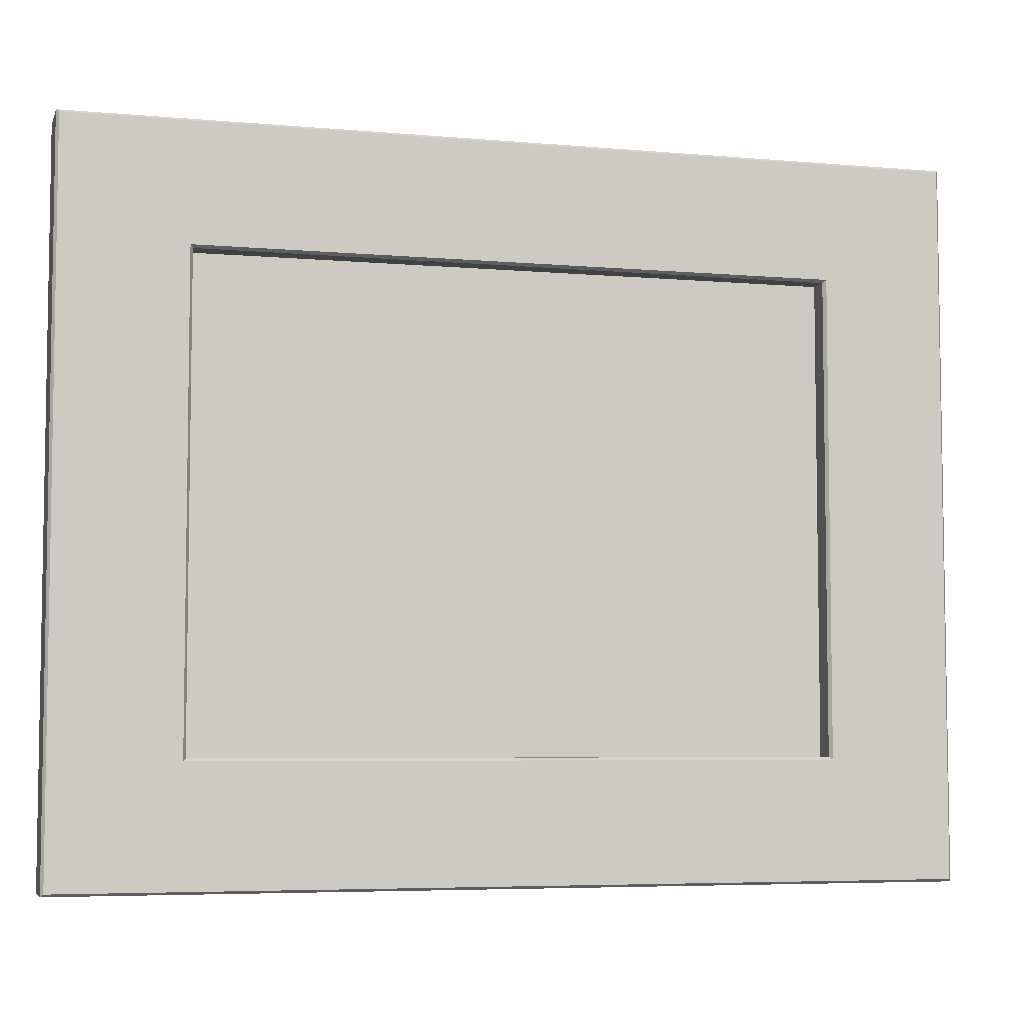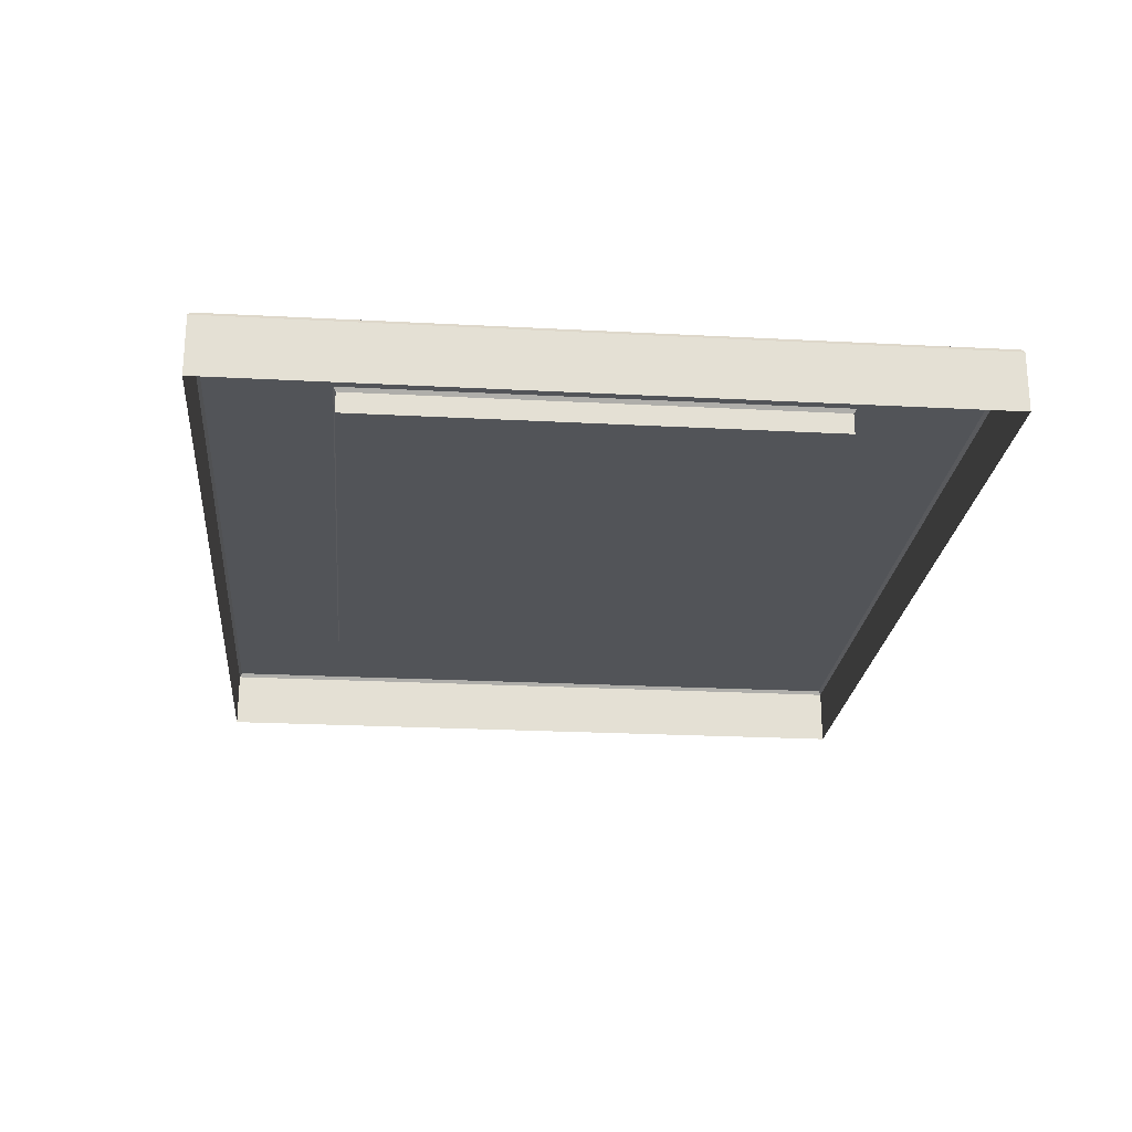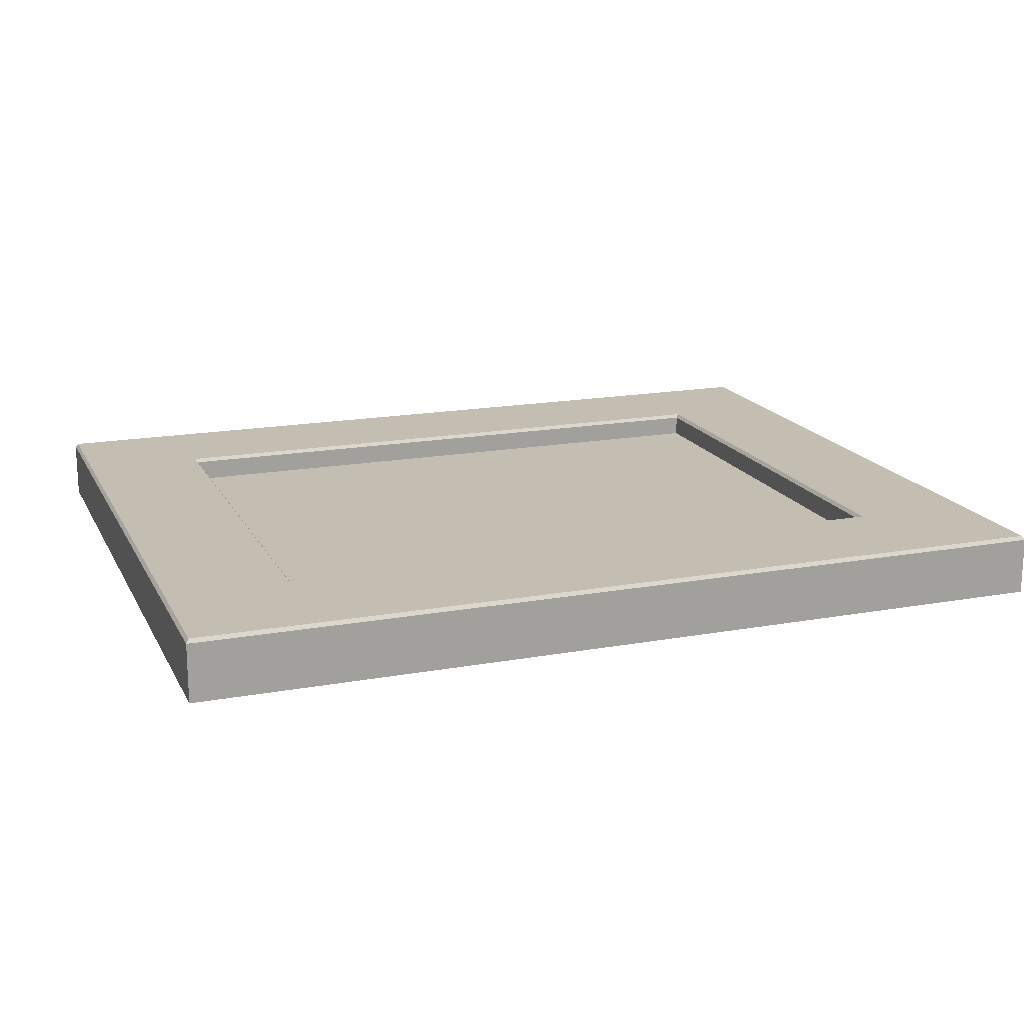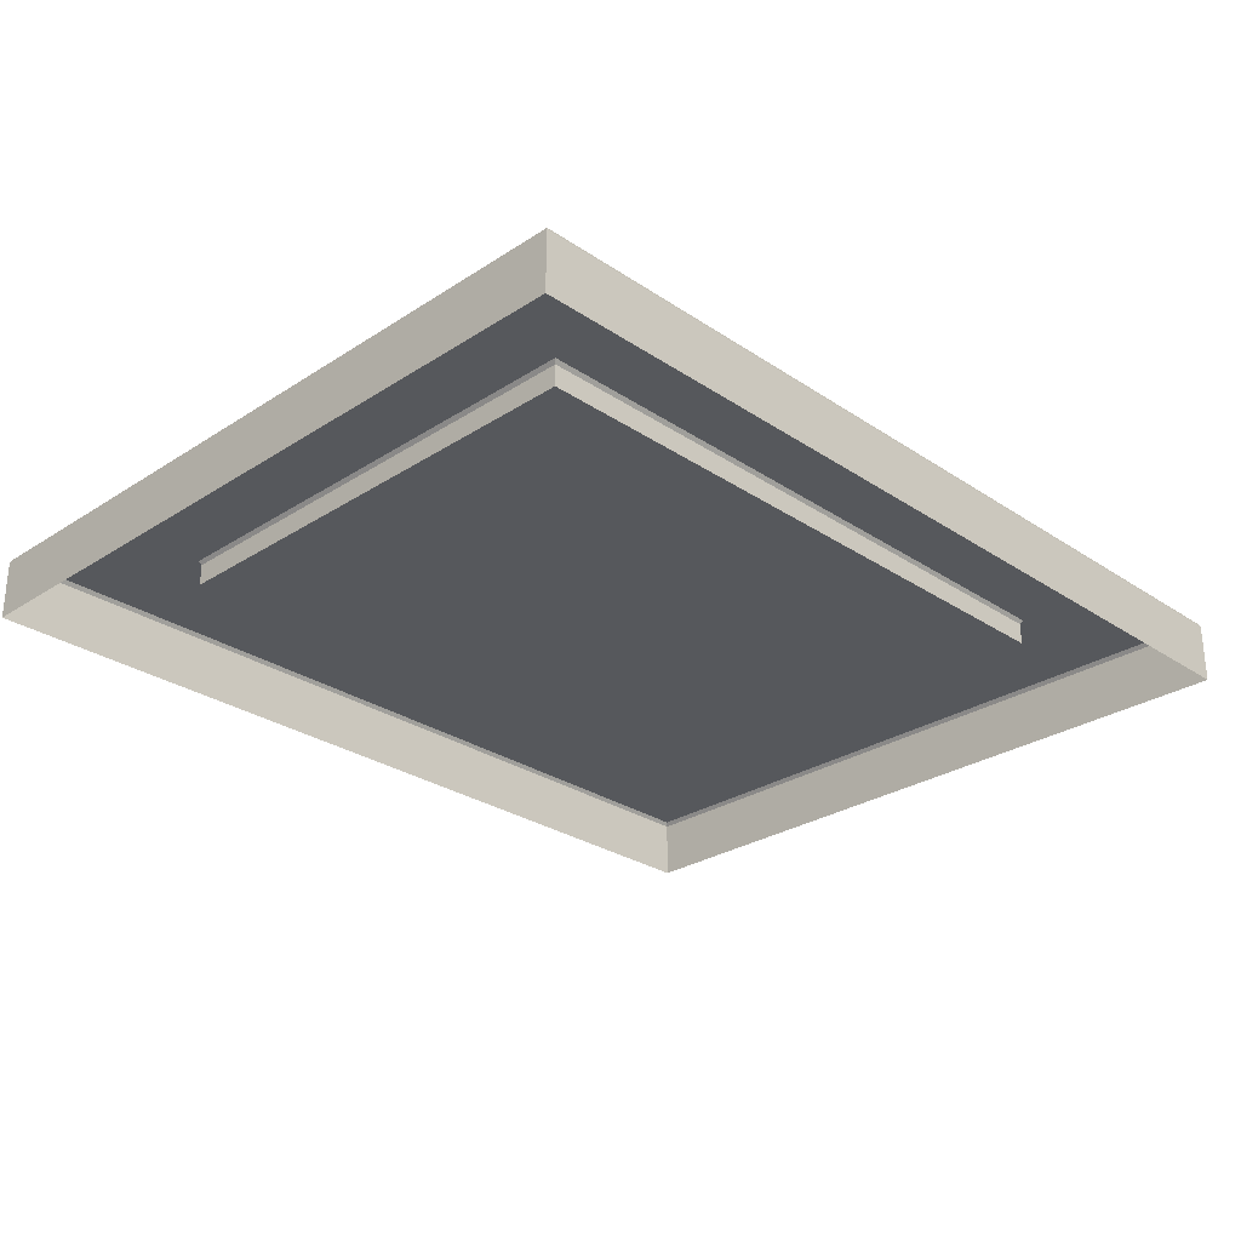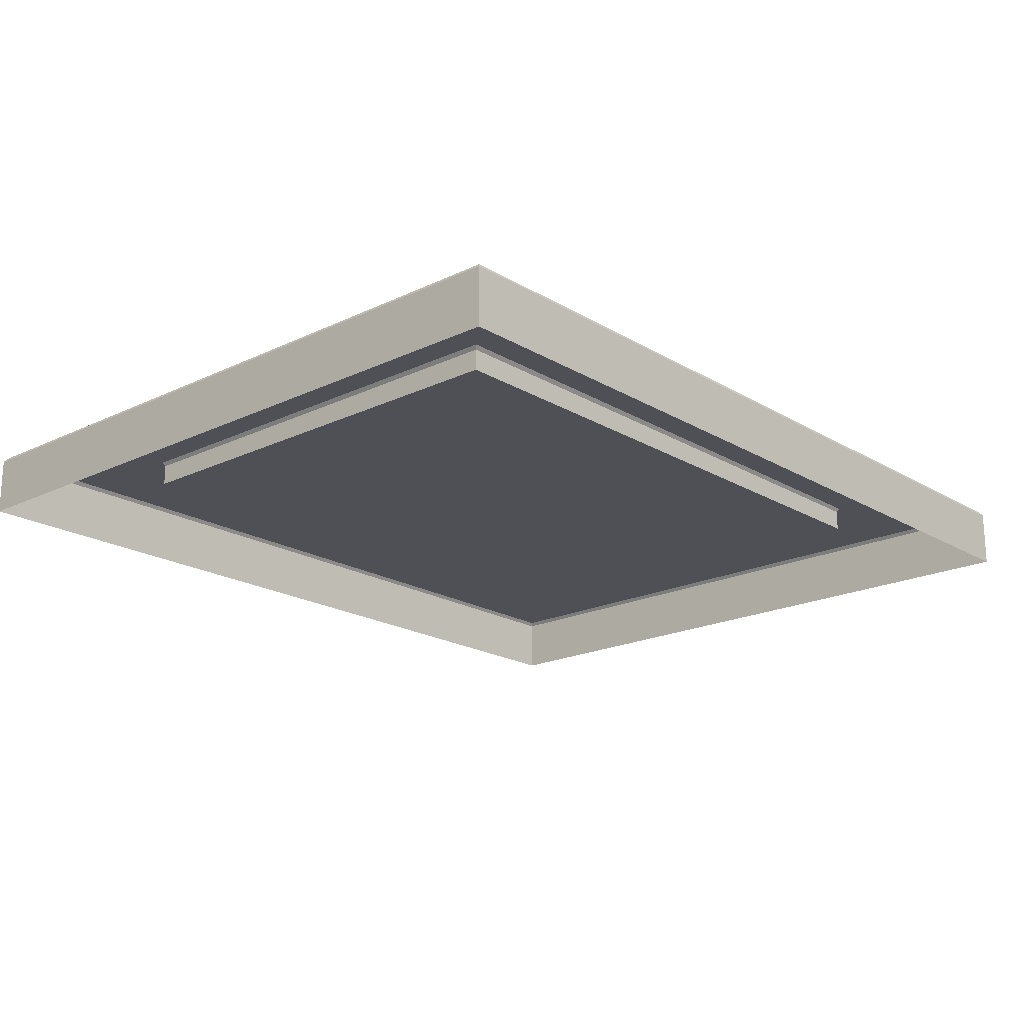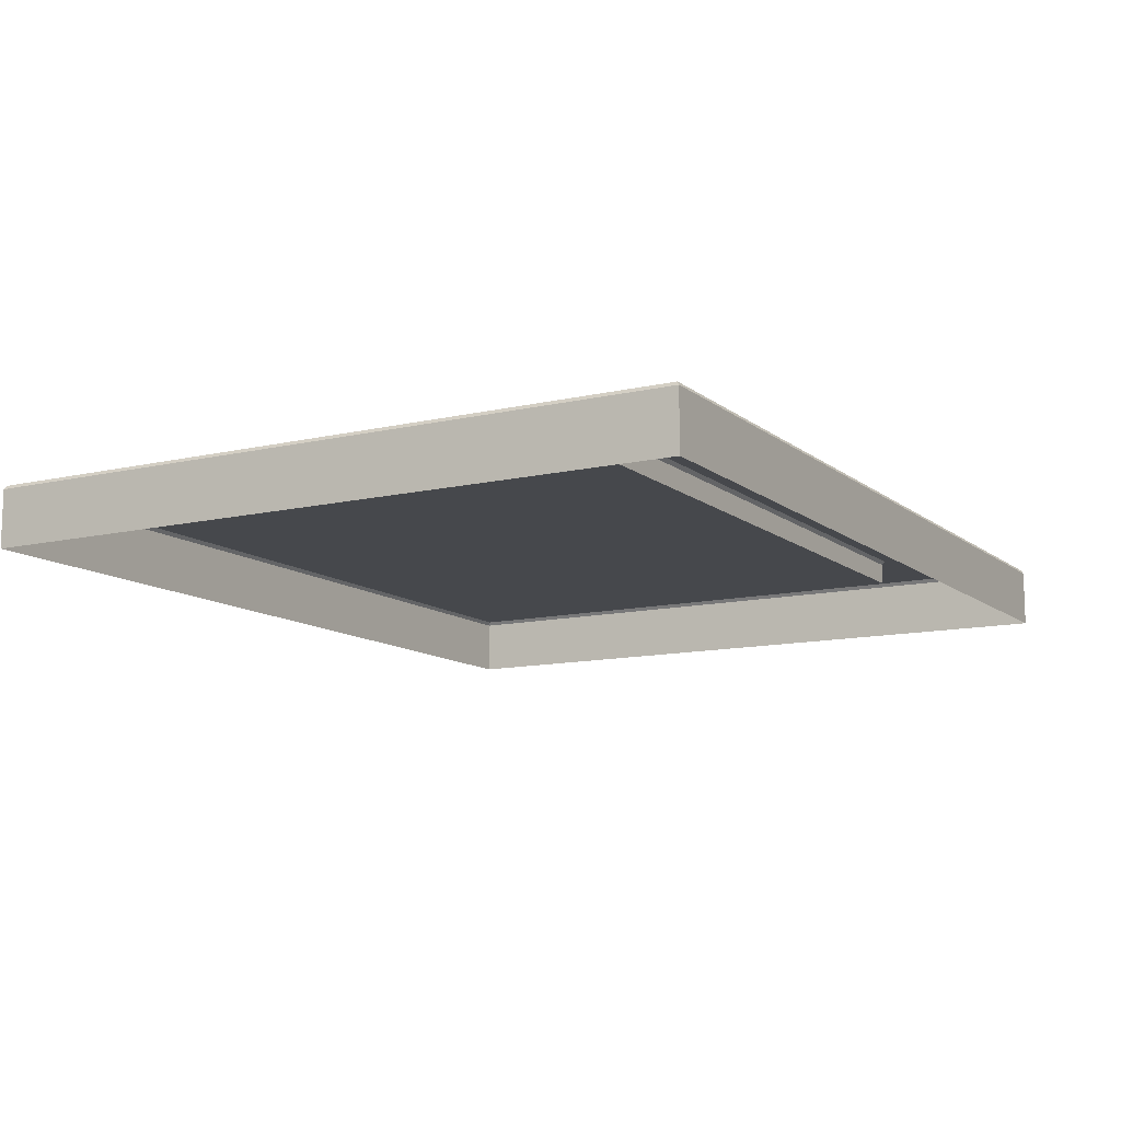
<metadata>
{"format":"obj","ext":"obj","renderer":"f3d","projection":"perspective","resolution":1024,"background":"white","views":[{"elev":-5.7,"azim":-15.1,"up":"+Y"},{"elev":-23.1,"azim":-95.2,"up":"+Z"},{"elev":17.2,"azim":-20.0,"up":"+Z"},{"elev":-27.8,"azim":-45.5,"up":"+Z"},{"elev":-19.4,"azim":-48.1,"up":"+Z"},{"elev":-11.5,"azim":-60.4,"up":"+Z"}]}
</metadata>
<code>
v  10 7.5 0.1932
v  -10 7.5 0.1932
v  -10 -7.5 0.1932
v  10 -7.5 0.1932
v  -13.97 11.32 0.9784
v  -10.09 7.583 0.9784
v  10.09 7.583 0.9784
v  13.97 11.32 0.9784
v  10.09 -7.583 0.9784
v  13.97 -11.32 0.9784
v  -10.09 -7.583 0.9784
v  -13.97 -11.32 0.9784
v  -10 7.5 0.858
v  10 7.5 0.858
v  10 -7.5 0.858
v  -10 -7.5 0.858
v  14.06 11.4 0.858
v  14.06 11.4 -0.9784
v  -14.06 11.4 -0.9784
v  -14.06 11.4 0.858
v  -14.06 -11.4 -0.9784
v  -14.06 -11.4 0.858
v  14.06 -11.4 -0.9784
v  14.06 -11.4 0.858
g cadre_1
f 1 2 3 4
f 5 6 7 8
f 8 7 9 10
f 10 9 11 12
f 12 11 6 5
f 13 2 1 14
f 14 1 4 15
f 15 4 3 16
f 16 3 2 13
f 17 18 19 20
f 20 19 21 22
f 22 21 23 24
f 24 23 18 17
f 7 6 13 14
f 9 7 14 15
f 11 9 15 16
f 6 11 16 13
f 5 8 17 20
f 12 5 20 22
f 10 12 22 24
f 8 10 24 17

</code>
